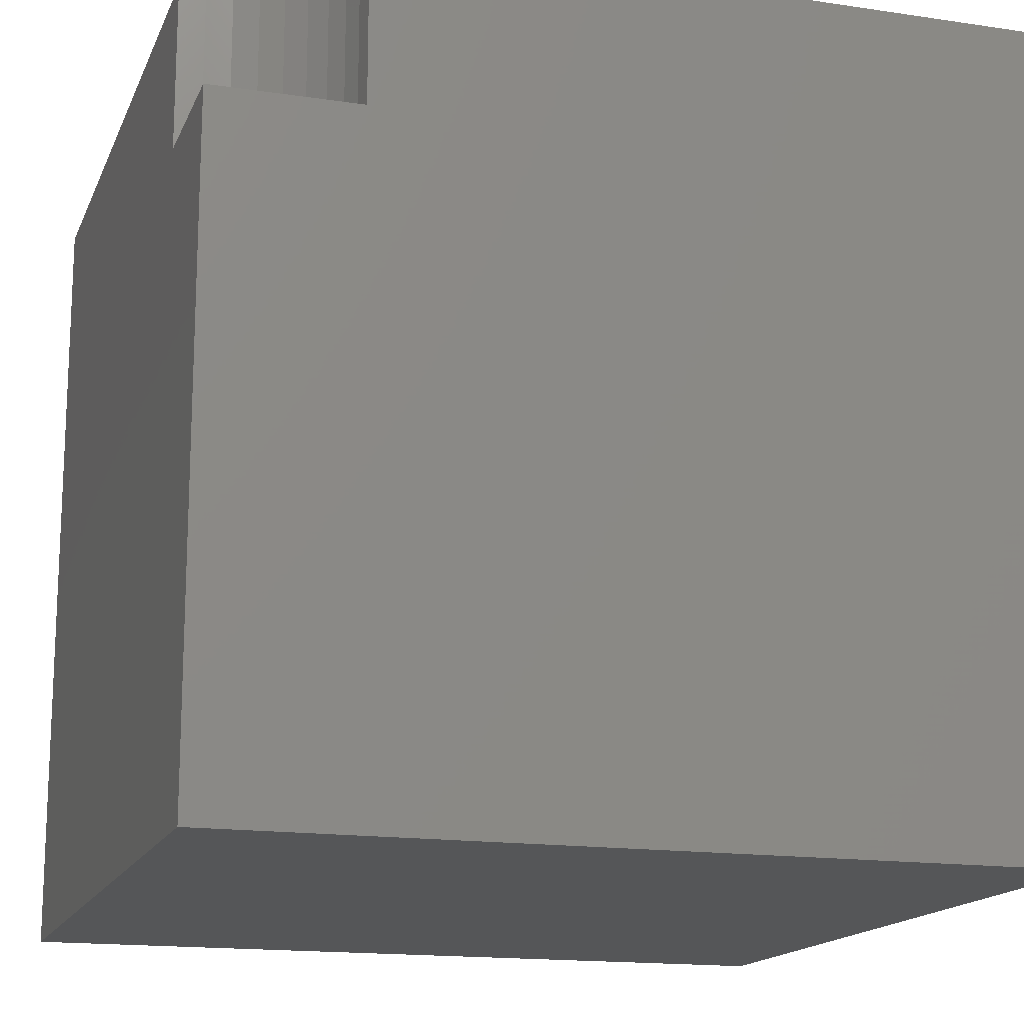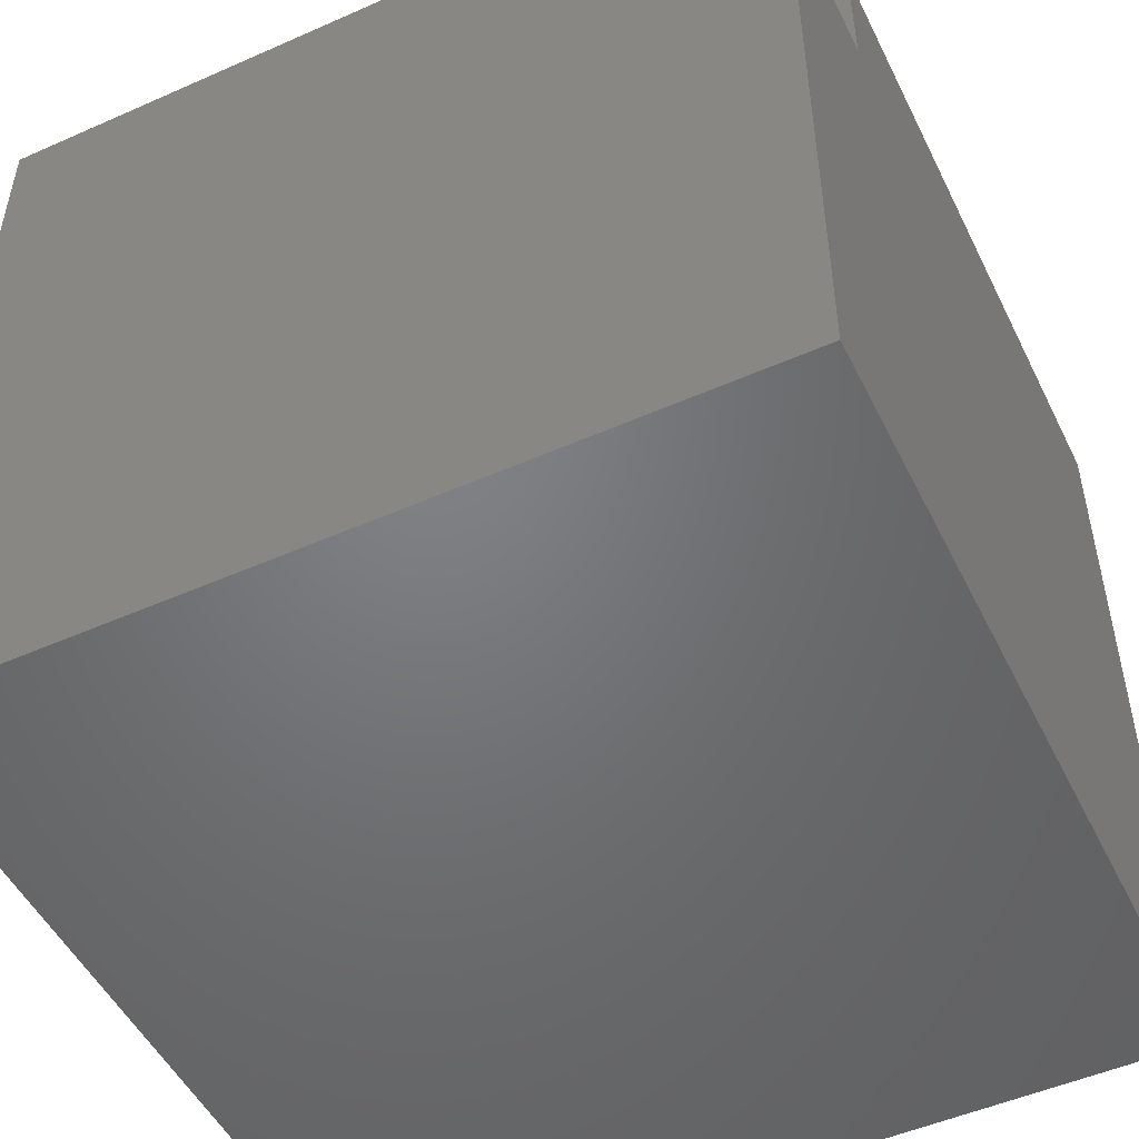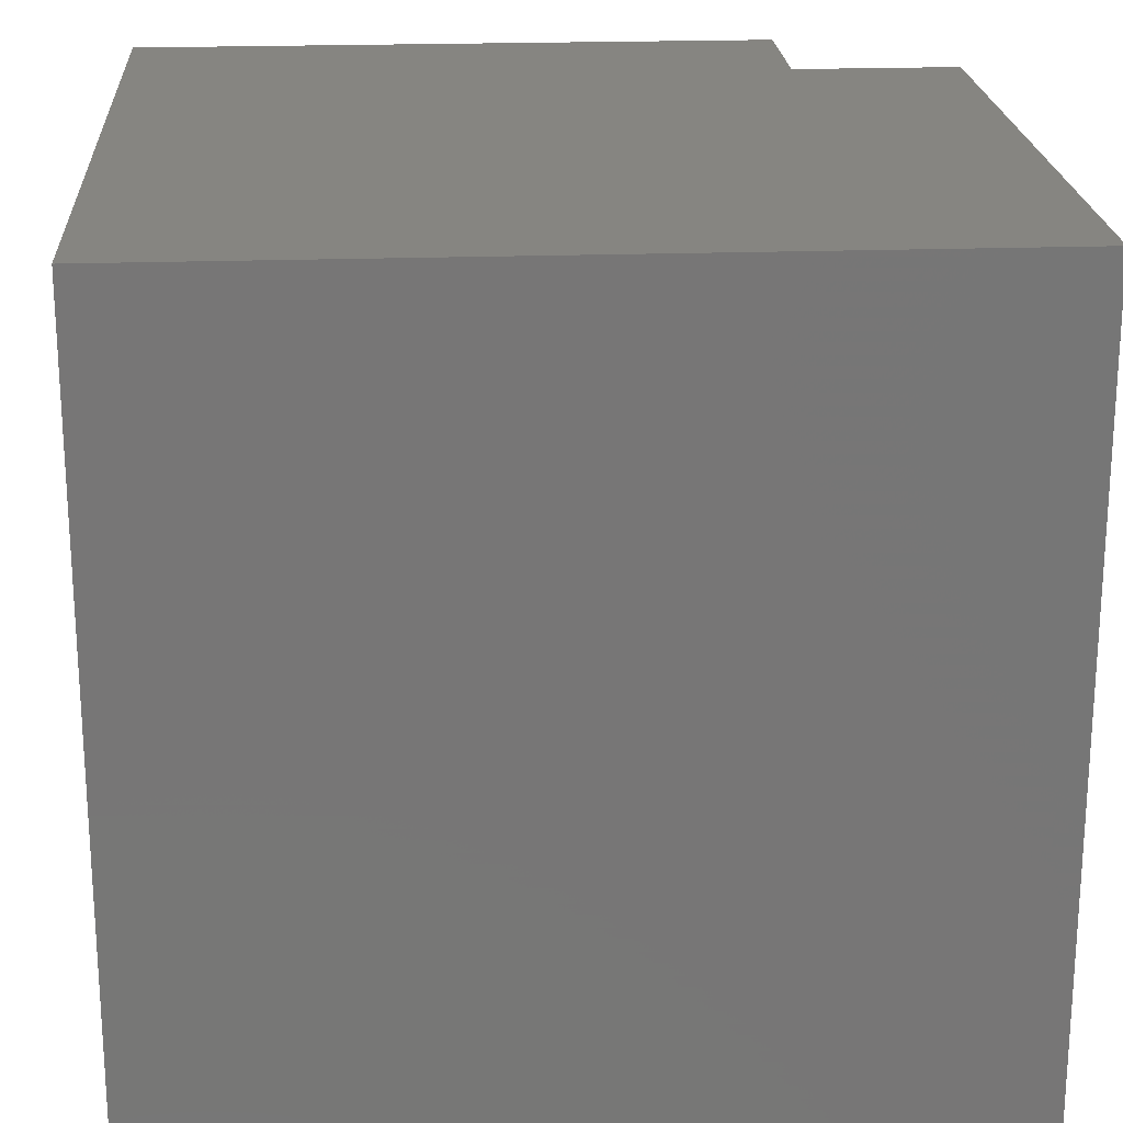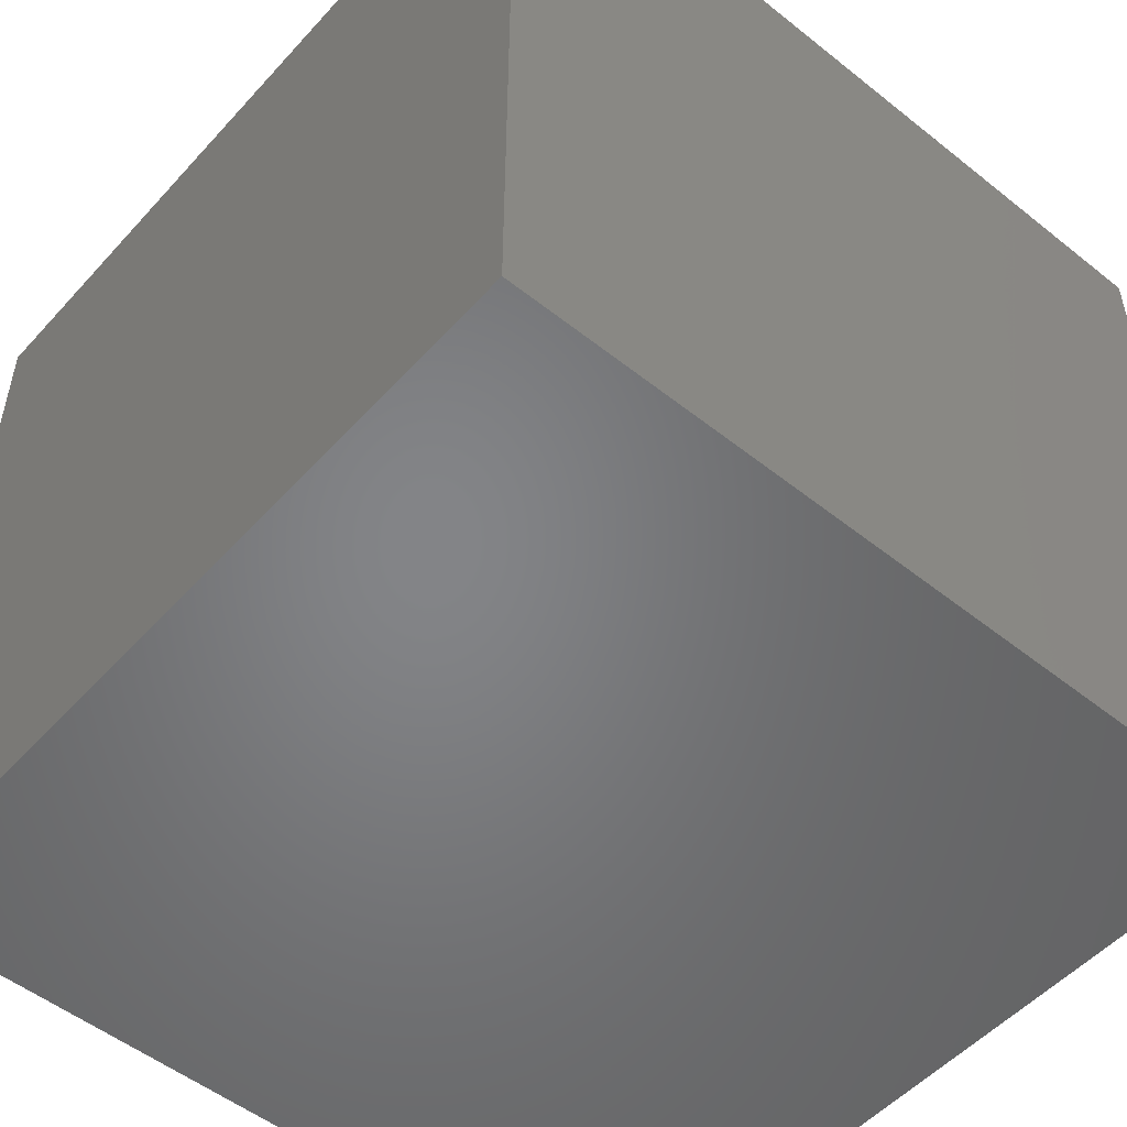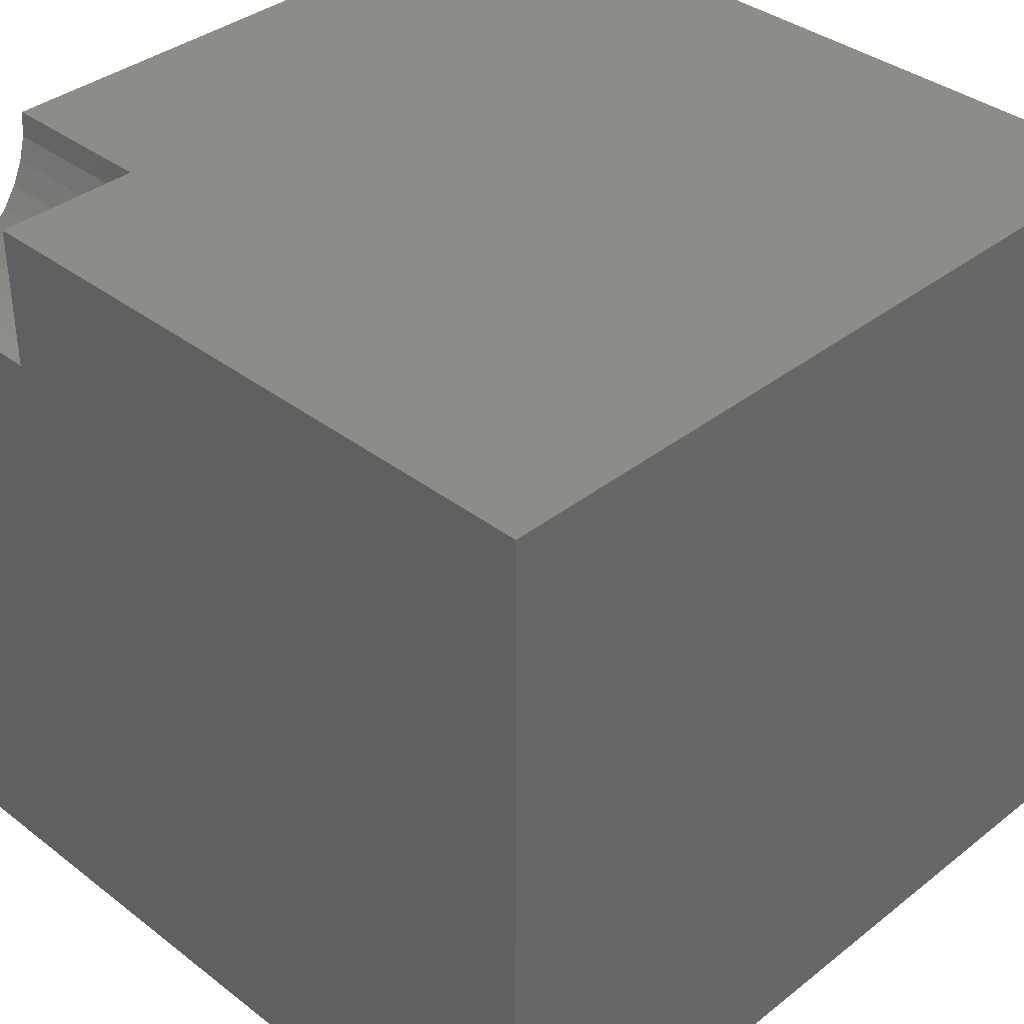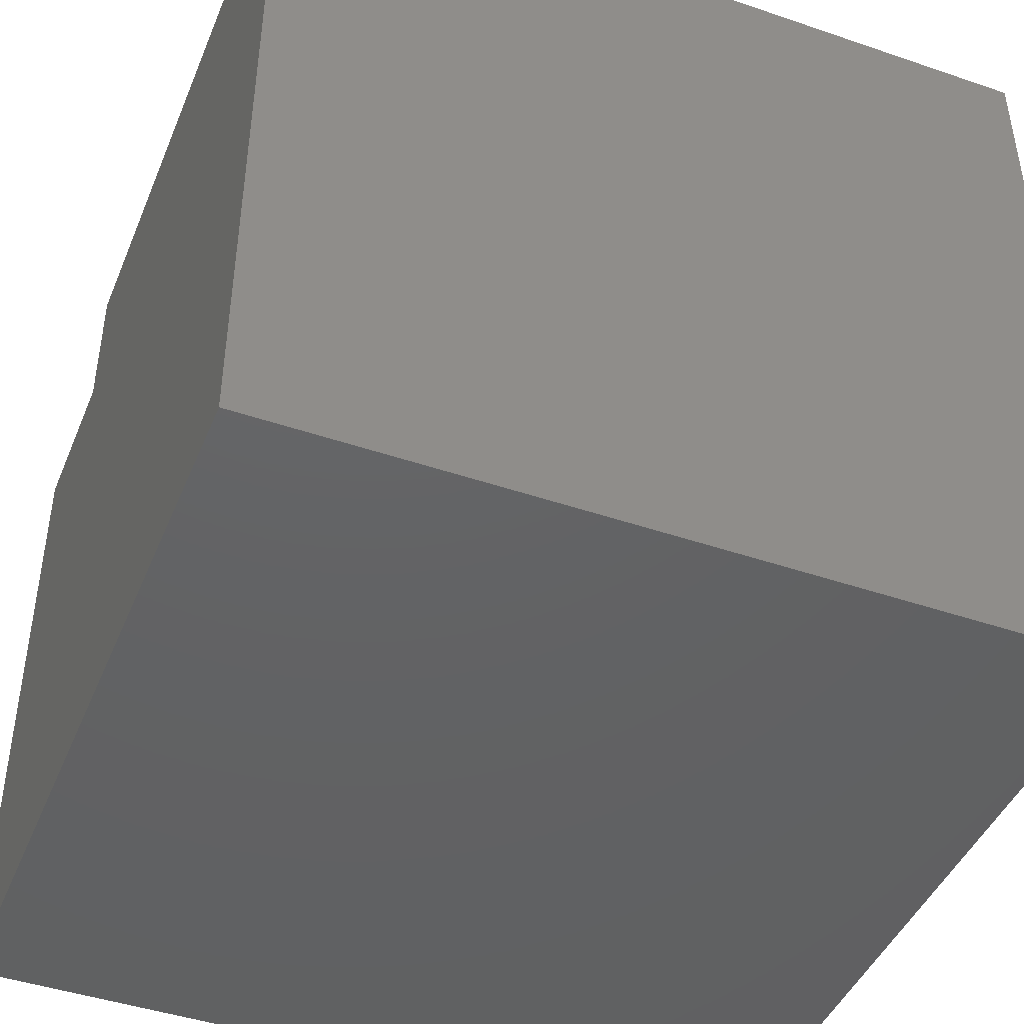
<metadata>
{"format":"stl","ext":"stl","renderer":"f3d","projection":"perspective","resolution":1024,"background":"white","views":[{"elev":-15.9,"azim":162.7,"up":"+Z"},{"elev":-50.5,"azim":25.8,"up":"+Y"},{"elev":21.3,"azim":-93.6,"up":"+Y"},{"elev":-52.0,"azim":-130.7,"up":"+Y"},{"elev":37.0,"azim":134.7,"up":"+Y"},{"elev":-44.6,"azim":158.3,"up":"+Y"}]}
</metadata>
<code>
# stl→obj: 28 verts, 52 faces
v 0 10 10
v 0 10 0
v 0 0 10
v 0 0 0
v 8.23 9.688 10
v 8.203 10 10
v 10 8.203 10
v 9.688 8.23 10
v 10 0 10
v 9.385 8.311 10
v 9.102 8.444 10
v 8.845 8.623 10
v 8.623 8.845 10
v 8.444 9.102 10
v 8.311 9.385 10
v 10 8.203 7.959
v 10 0 0
v 10 10 7.959
v 10 10 0
v 8.203 10 7.959
v 8.23 9.688 7.959
v 8.311 9.385 7.959
v 8.444 9.102 7.959
v 8.623 8.845 7.959
v 8.845 8.623 7.959
v 9.102 8.444 7.959
v 9.385 8.311 7.959
v 9.688 8.23 7.959
f 1 2 3
f 3 2 4
f 5 6 1
f 7 8 9
f 9 8 10
f 9 10 3
f 3 10 11
f 3 11 12
f 12 13 3
f 3 13 14
f 3 14 1
f 1 14 15
f 1 15 5
f 7 9 16
f 16 9 17
f 16 17 18
f 18 17 19
f 2 19 4
f 4 19 17
f 18 19 20
f 20 19 2
f 20 2 6
f 6 2 1
f 17 9 4
f 4 9 3
f 20 6 5
f 20 5 21
f 21 5 15
f 21 15 22
f 22 15 14
f 22 14 23
f 23 14 13
f 23 13 24
f 24 13 12
f 24 12 25
f 25 12 11
f 25 11 26
f 26 11 10
f 26 10 27
f 27 10 8
f 27 8 28
f 28 8 7
f 28 7 16
f 20 21 18
f 18 21 22
f 18 22 23
f 23 24 18
f 18 24 25
f 18 25 26
f 26 27 18
f 18 27 28
f 18 28 16

</code>
